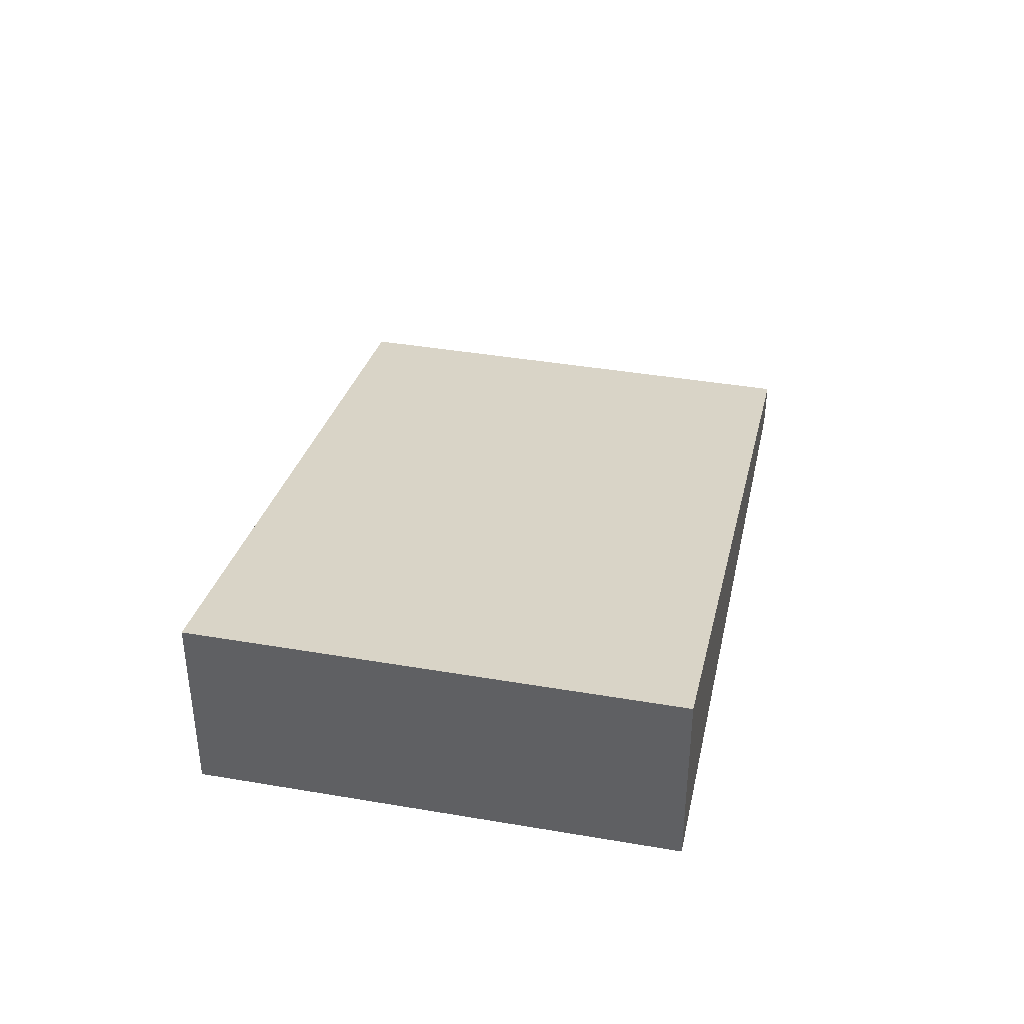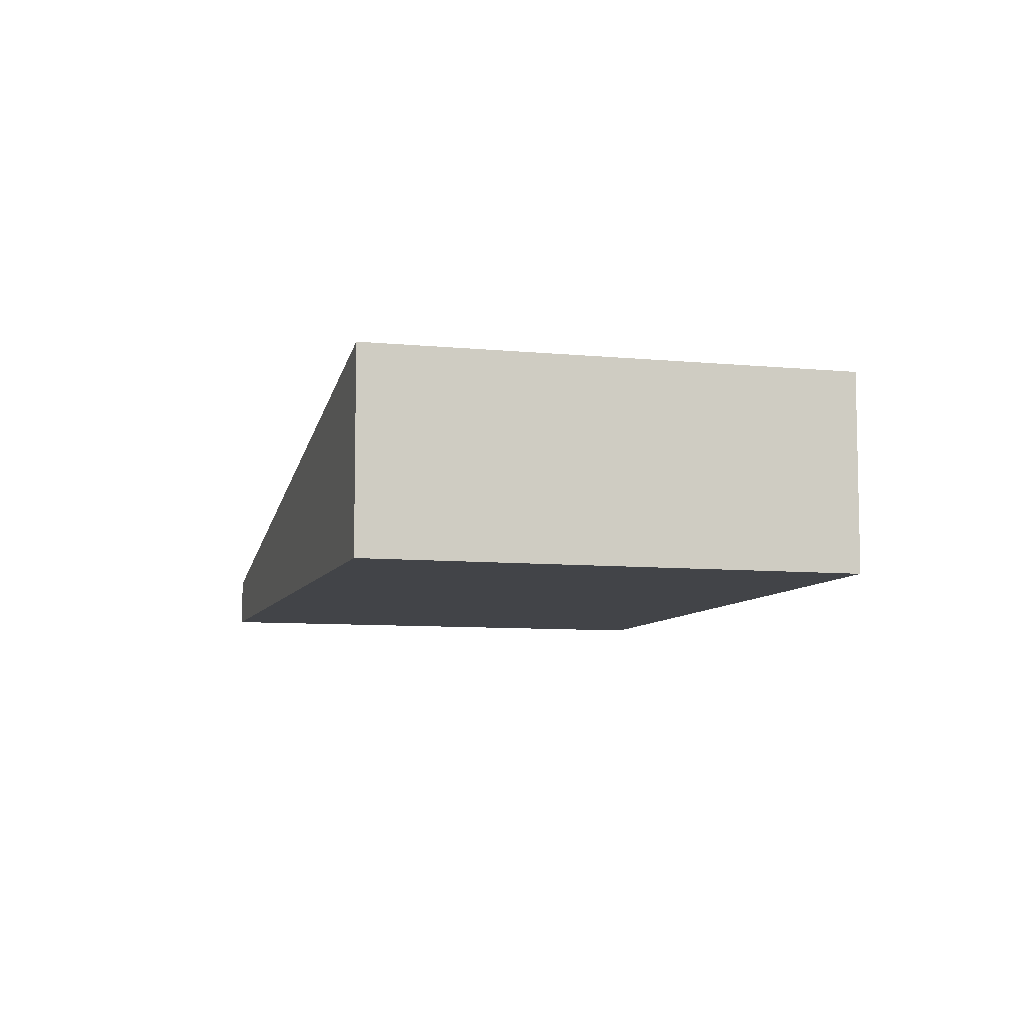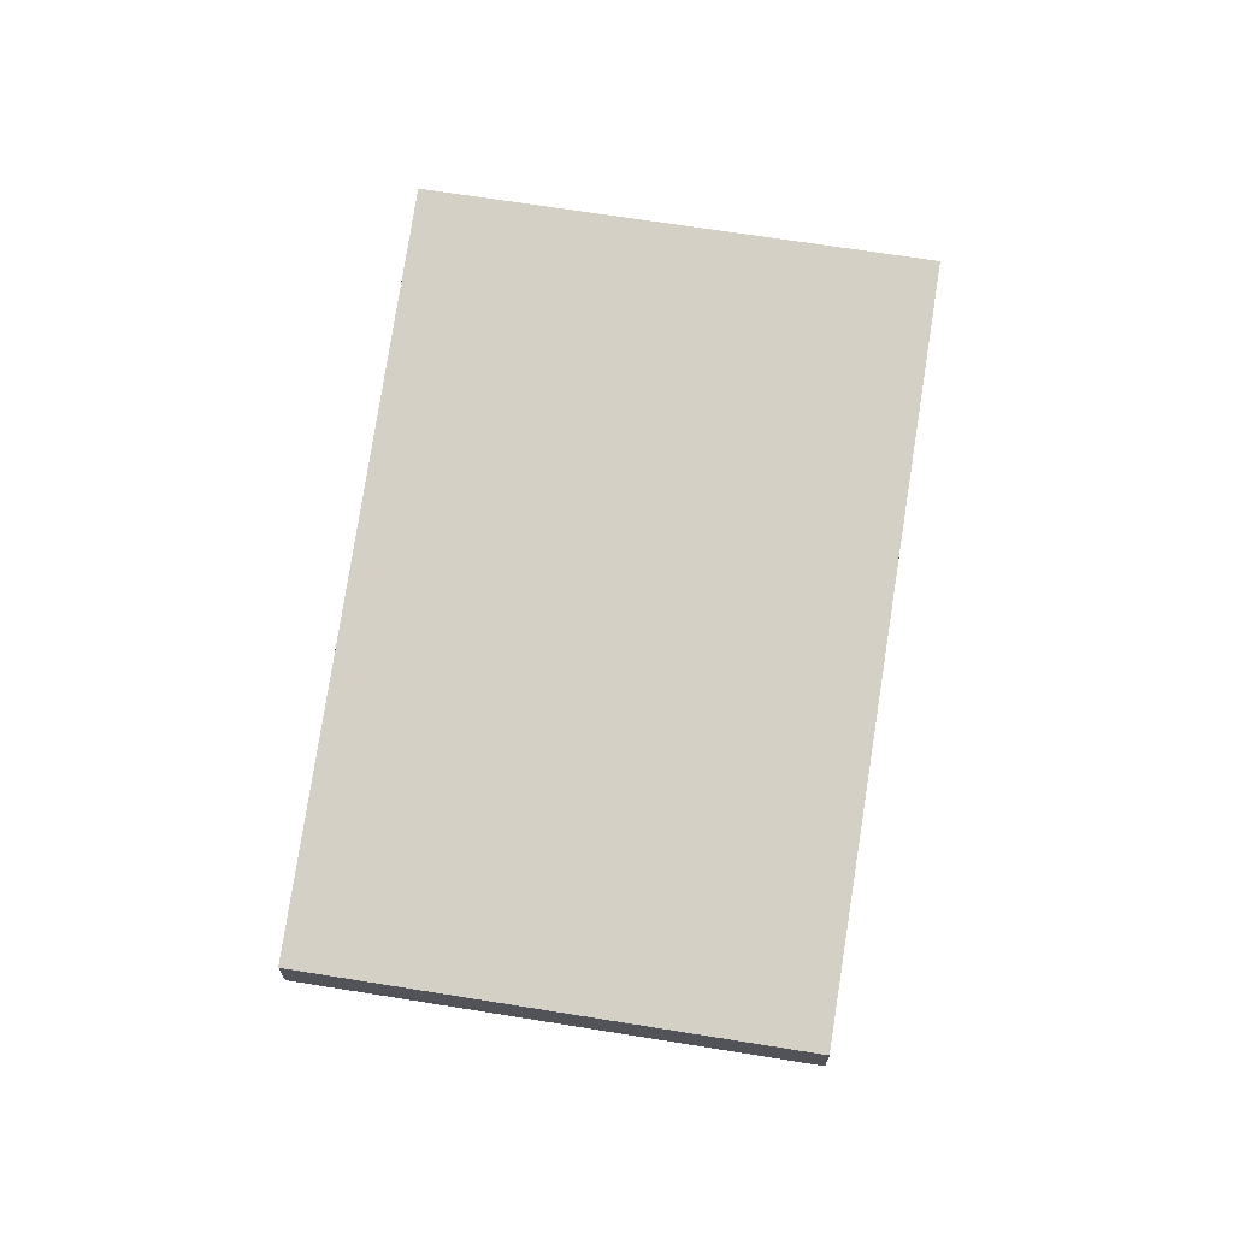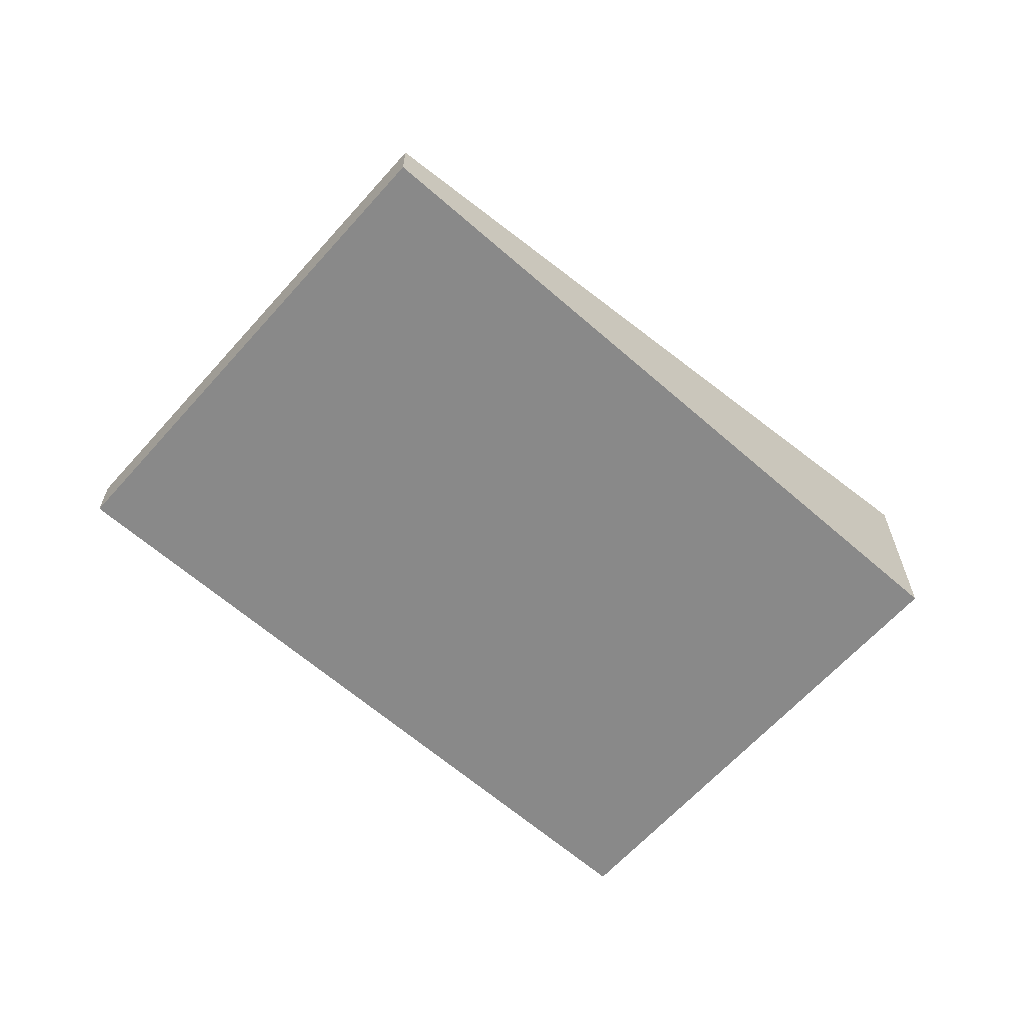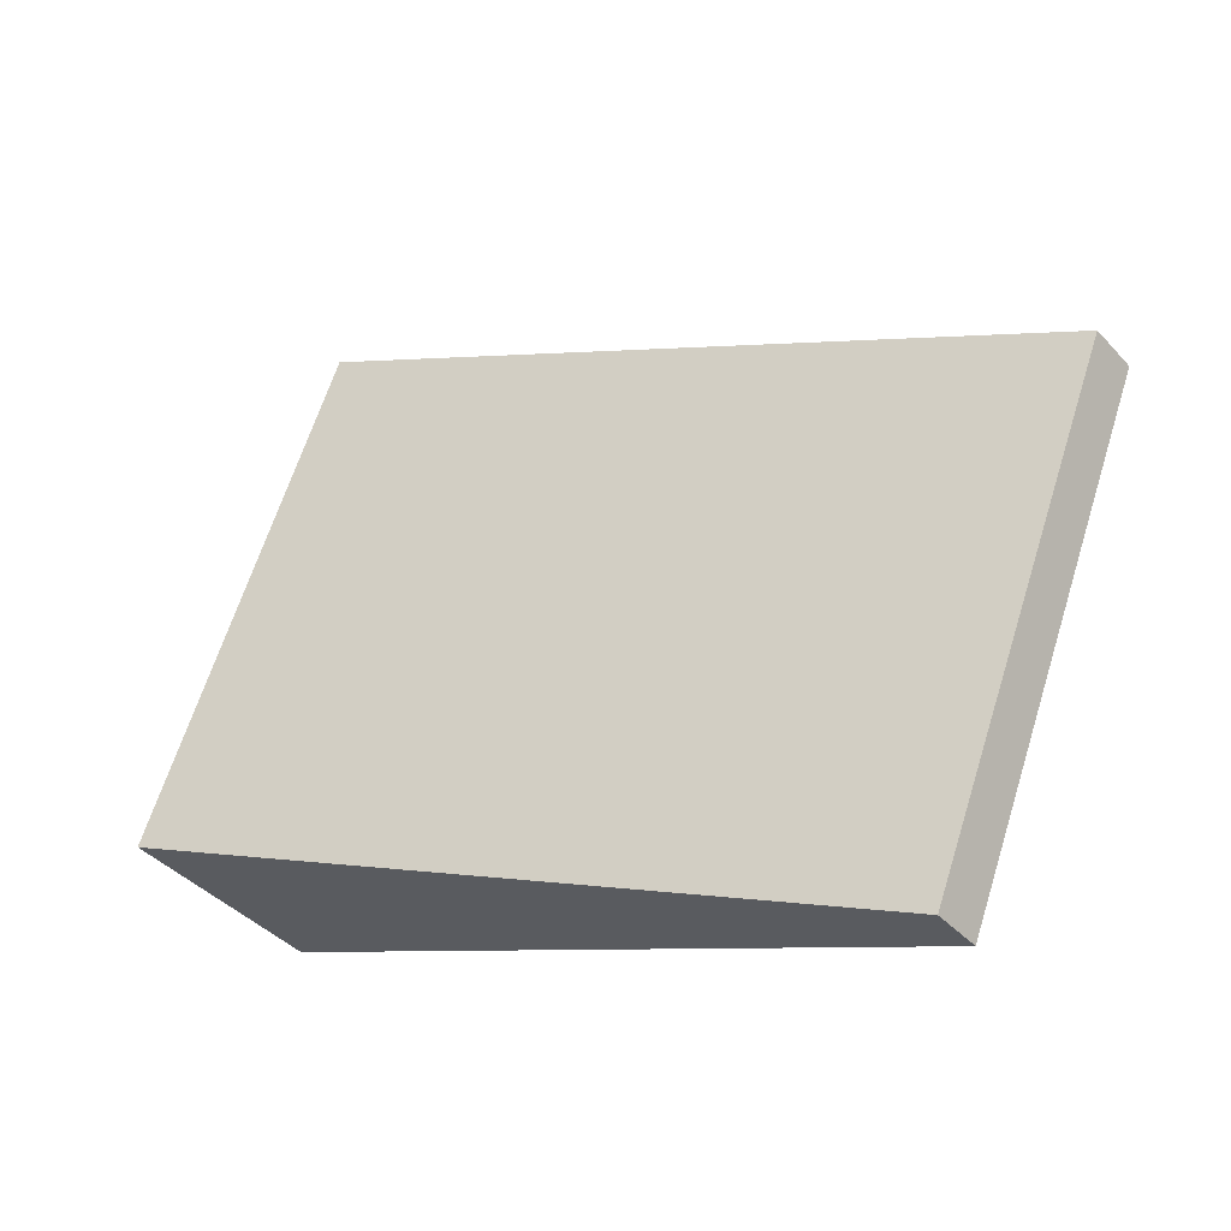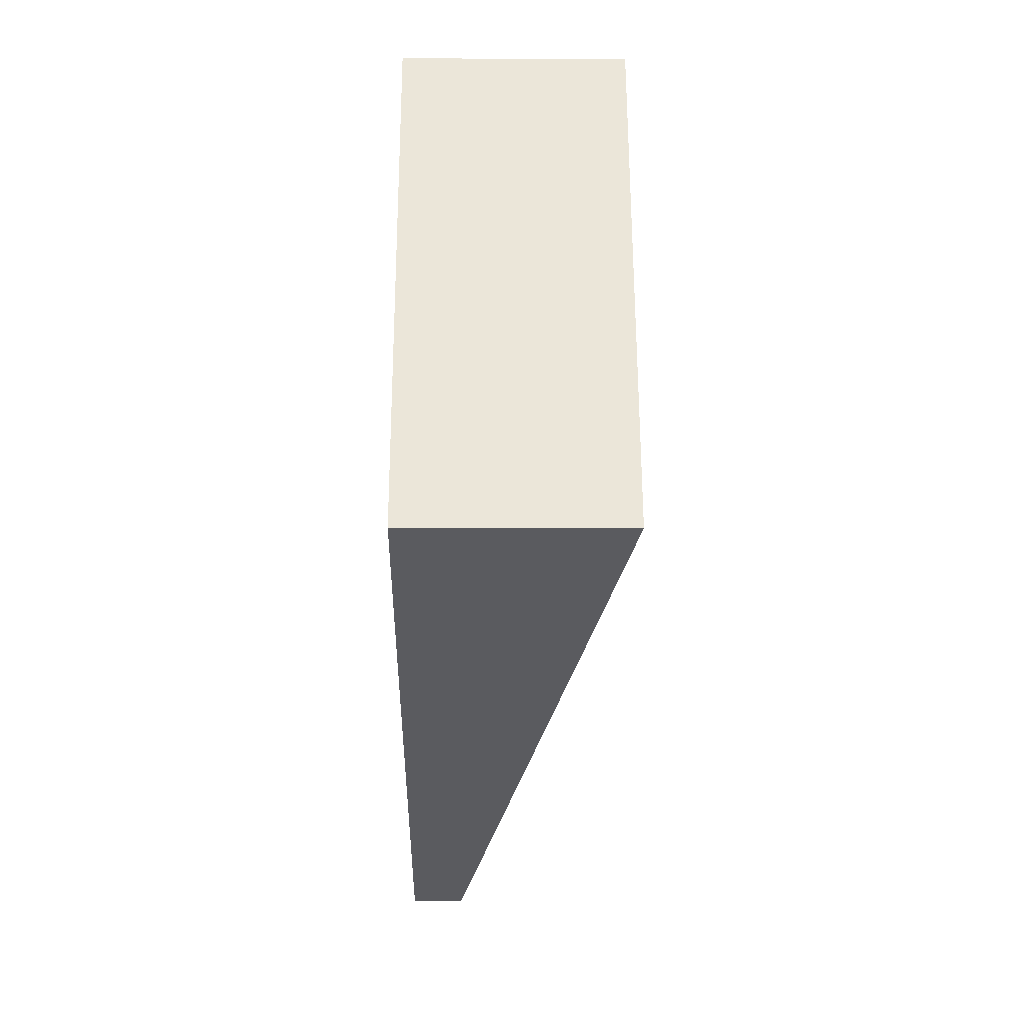
<metadata>
{"format":"obj","ext":"obj","renderer":"f3d","projection":"perspective","resolution":1024,"background":"white","views":[{"elev":39.6,"azim":79.9,"up":"+Y"},{"elev":-7.9,"azim":52.3,"up":"+Y"},{"elev":68.2,"azim":-103.0,"up":"+Y"},{"elev":-63.1,"azim":-63.7,"up":"+Y"},{"elev":-40.8,"azim":-141.8,"up":"+Z"},{"elev":-10.7,"azim":89.6,"up":"+Z"}]}
</metadata>
<code>
v  0 0.312 1.91e-17
v  5.545 1.285 -1.213
v  1.21 0.312 -2.976
v  4.335 1.285 1.762
v  5.545 7.427e-17 -1.213
v  1.21 1.822e-16 -2.976
v  0 0 0
v  4.335 -1.079e-16 1.762
g defaultobject
f 1 2 3
f 2 1 4
f 5 3 2
f 3 5 6
f 6 1 3
f 1 6 7
f 1 8 4
f 8 1 7
f 8 2 4
f 2 8 5
f 8 6 5
f 6 8 7

</code>
